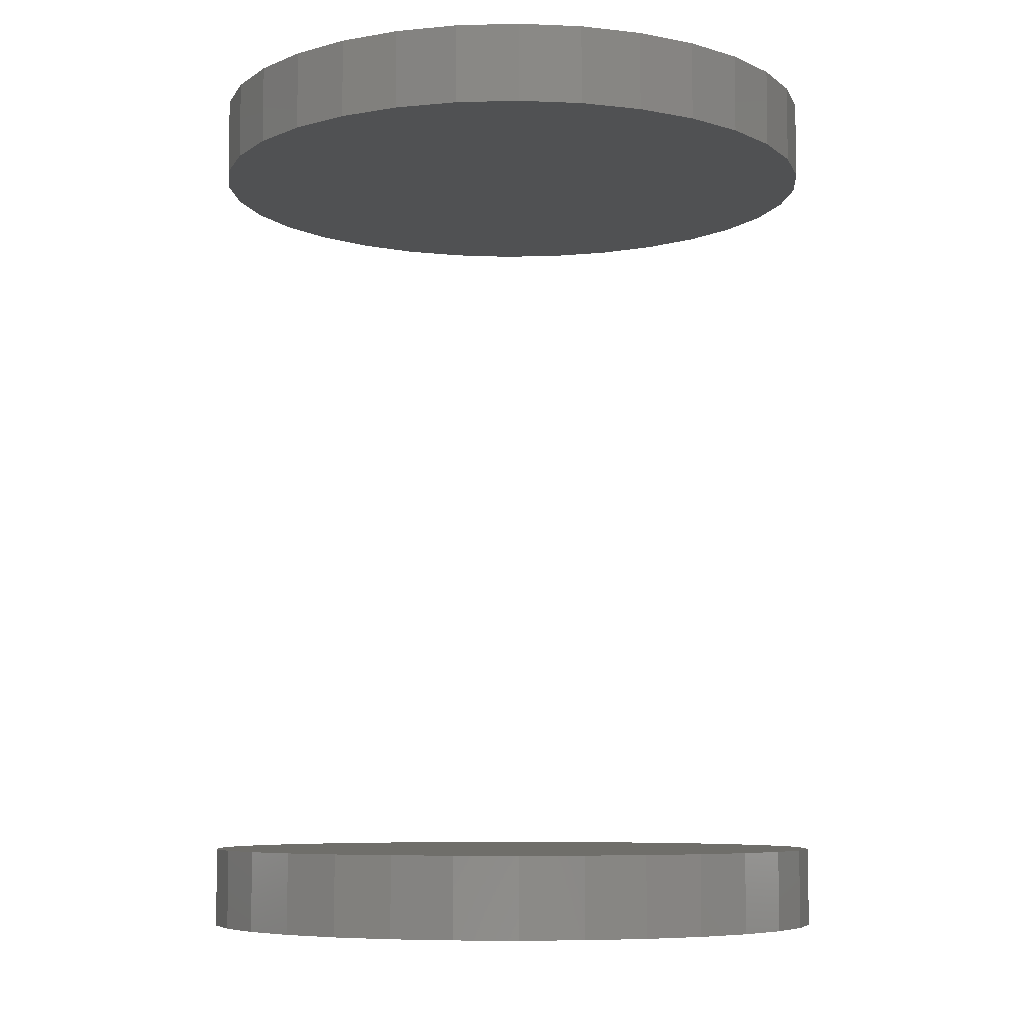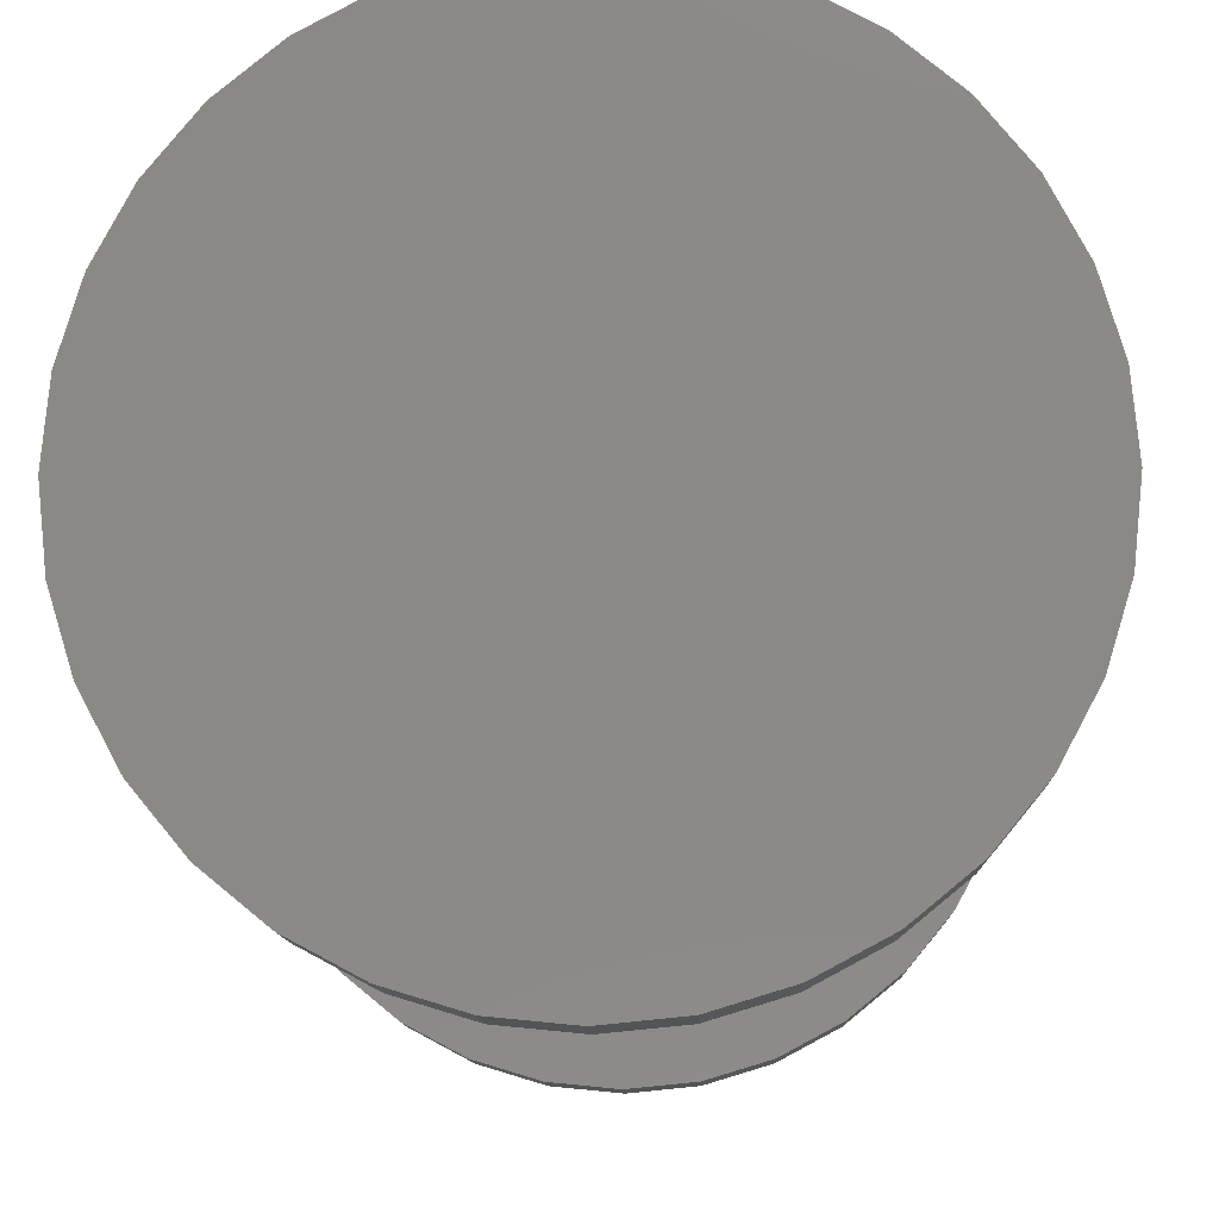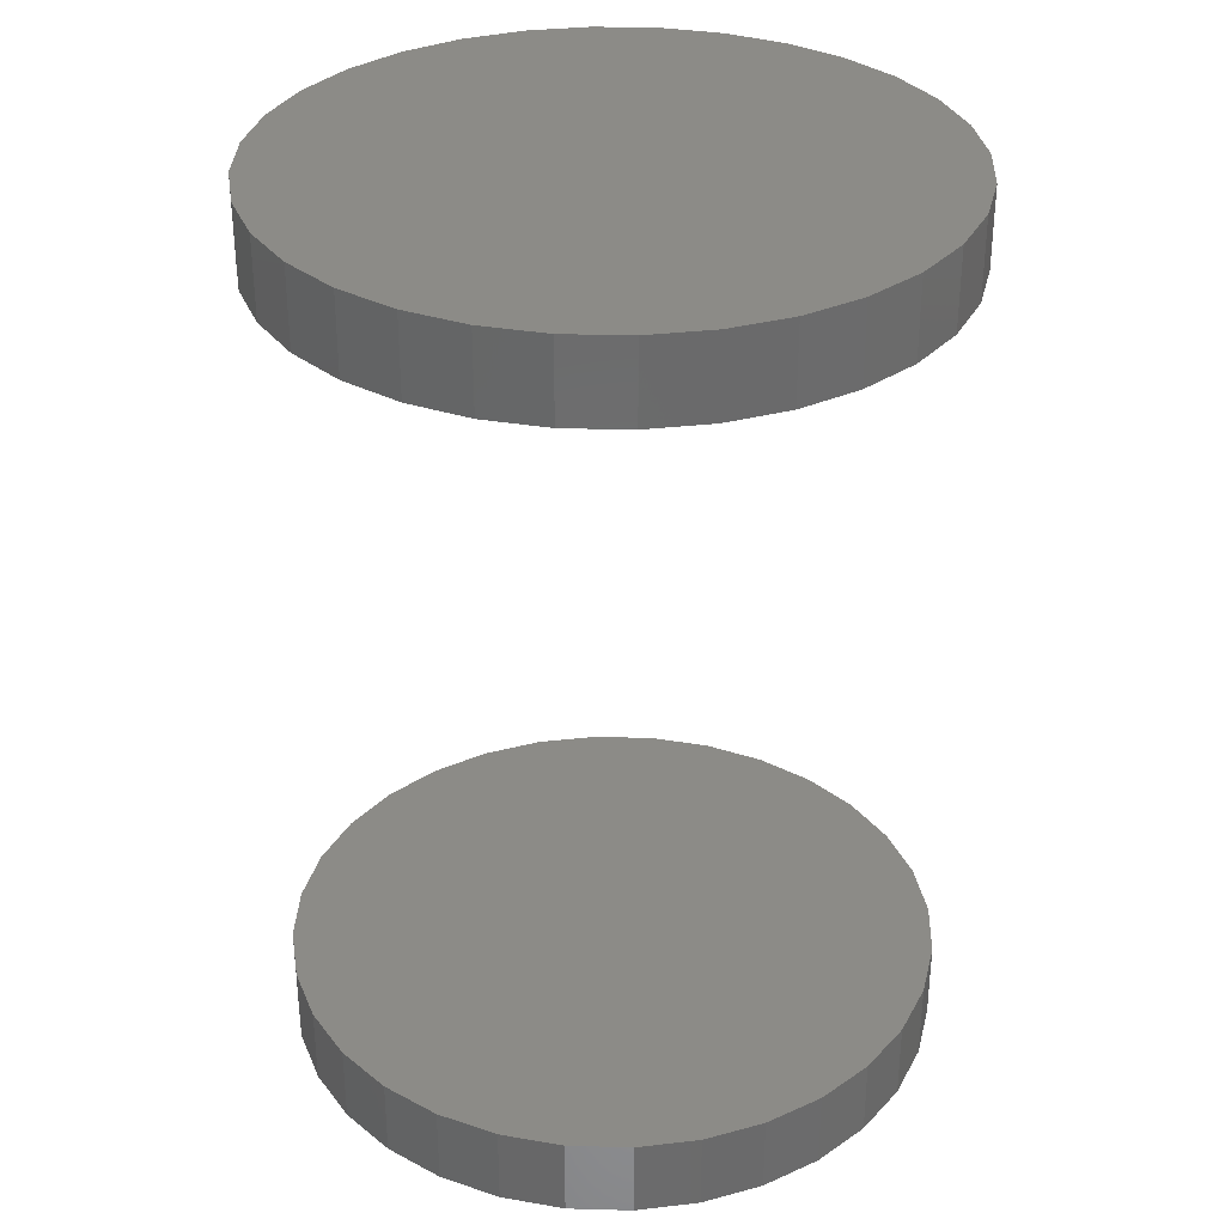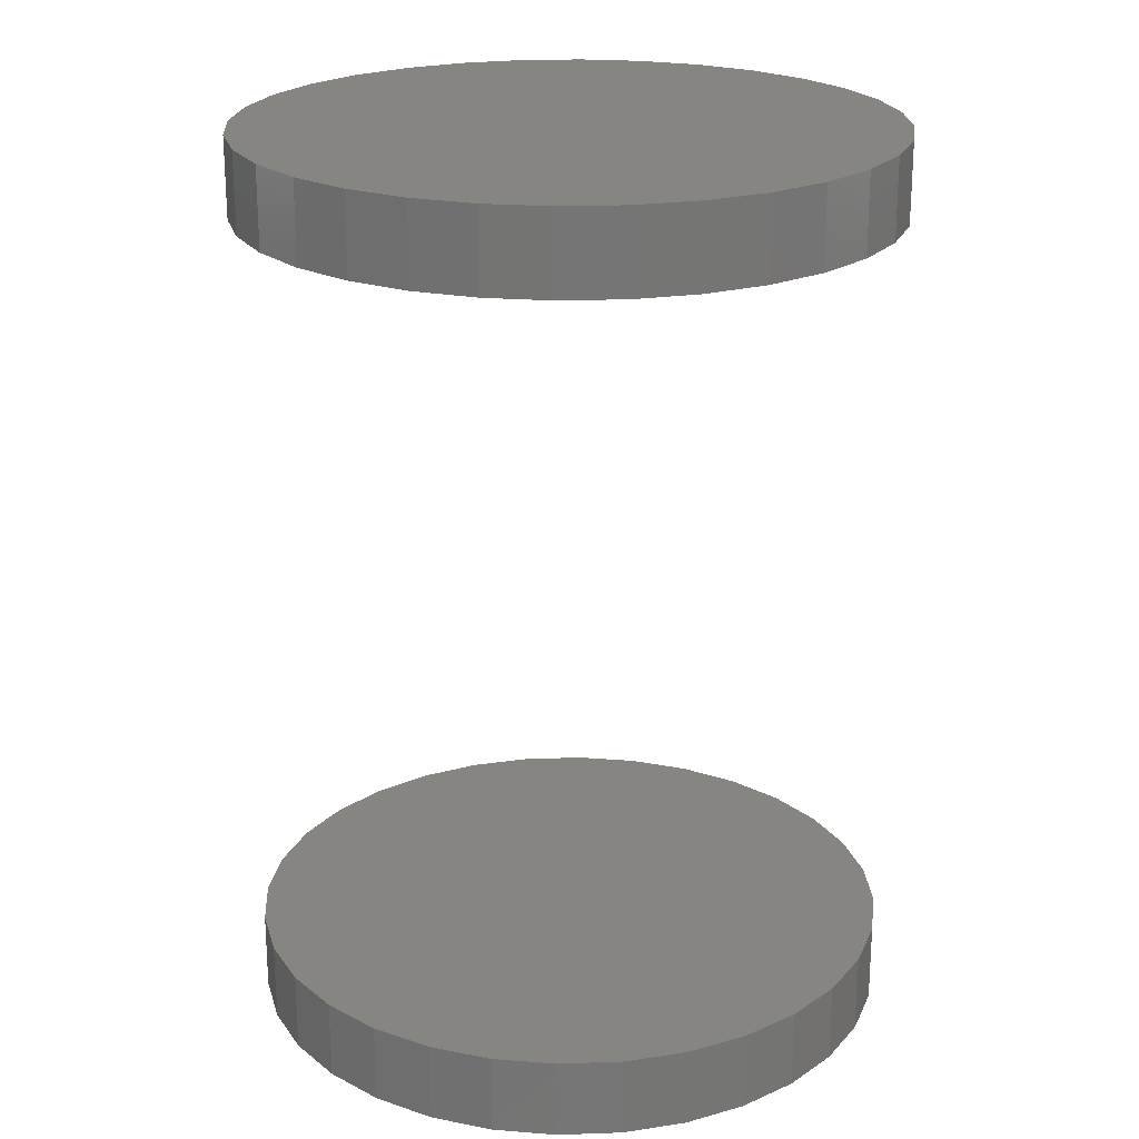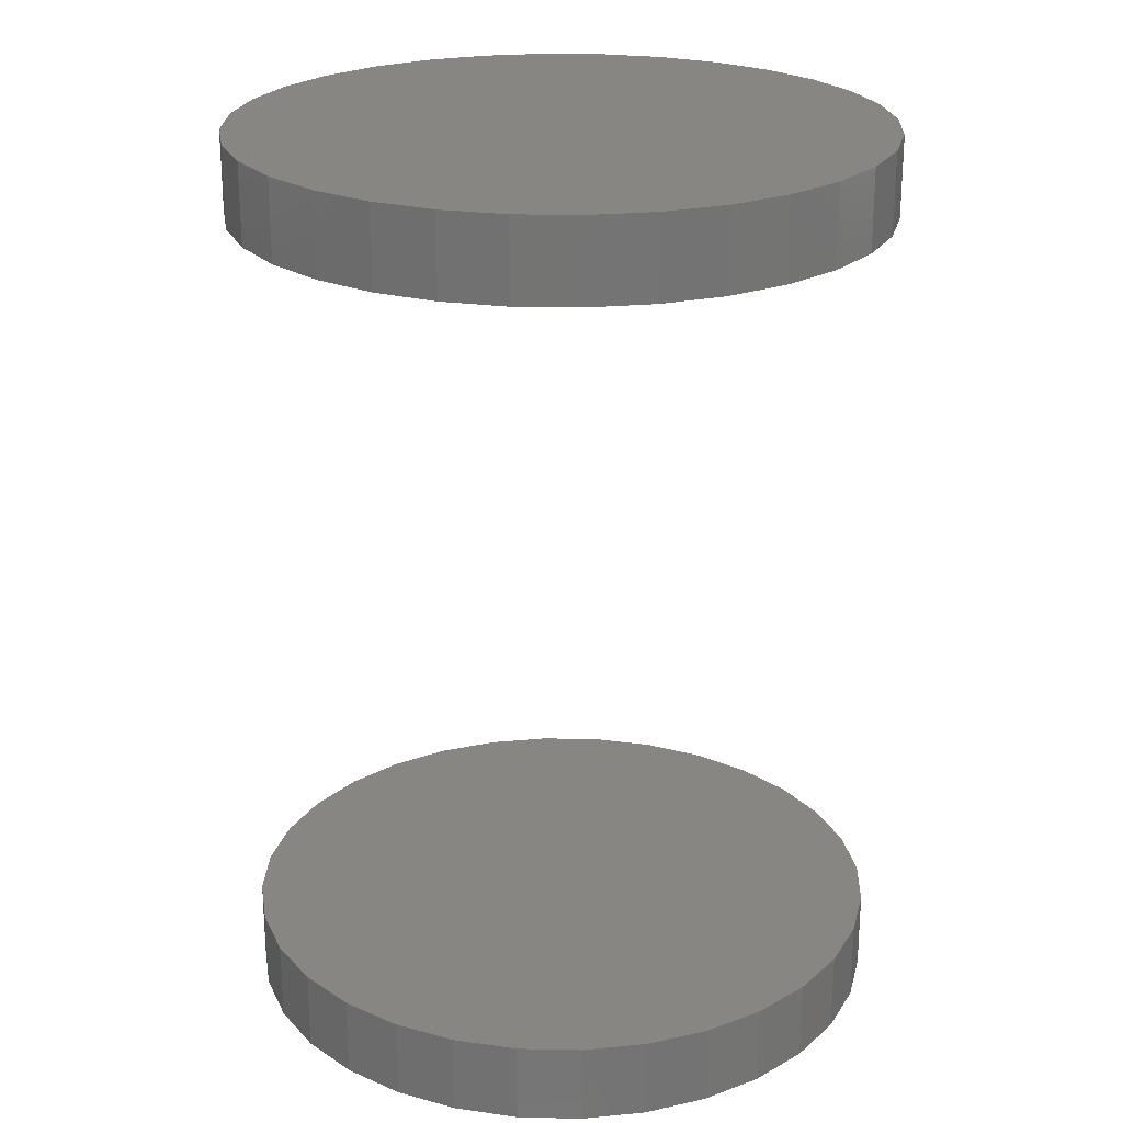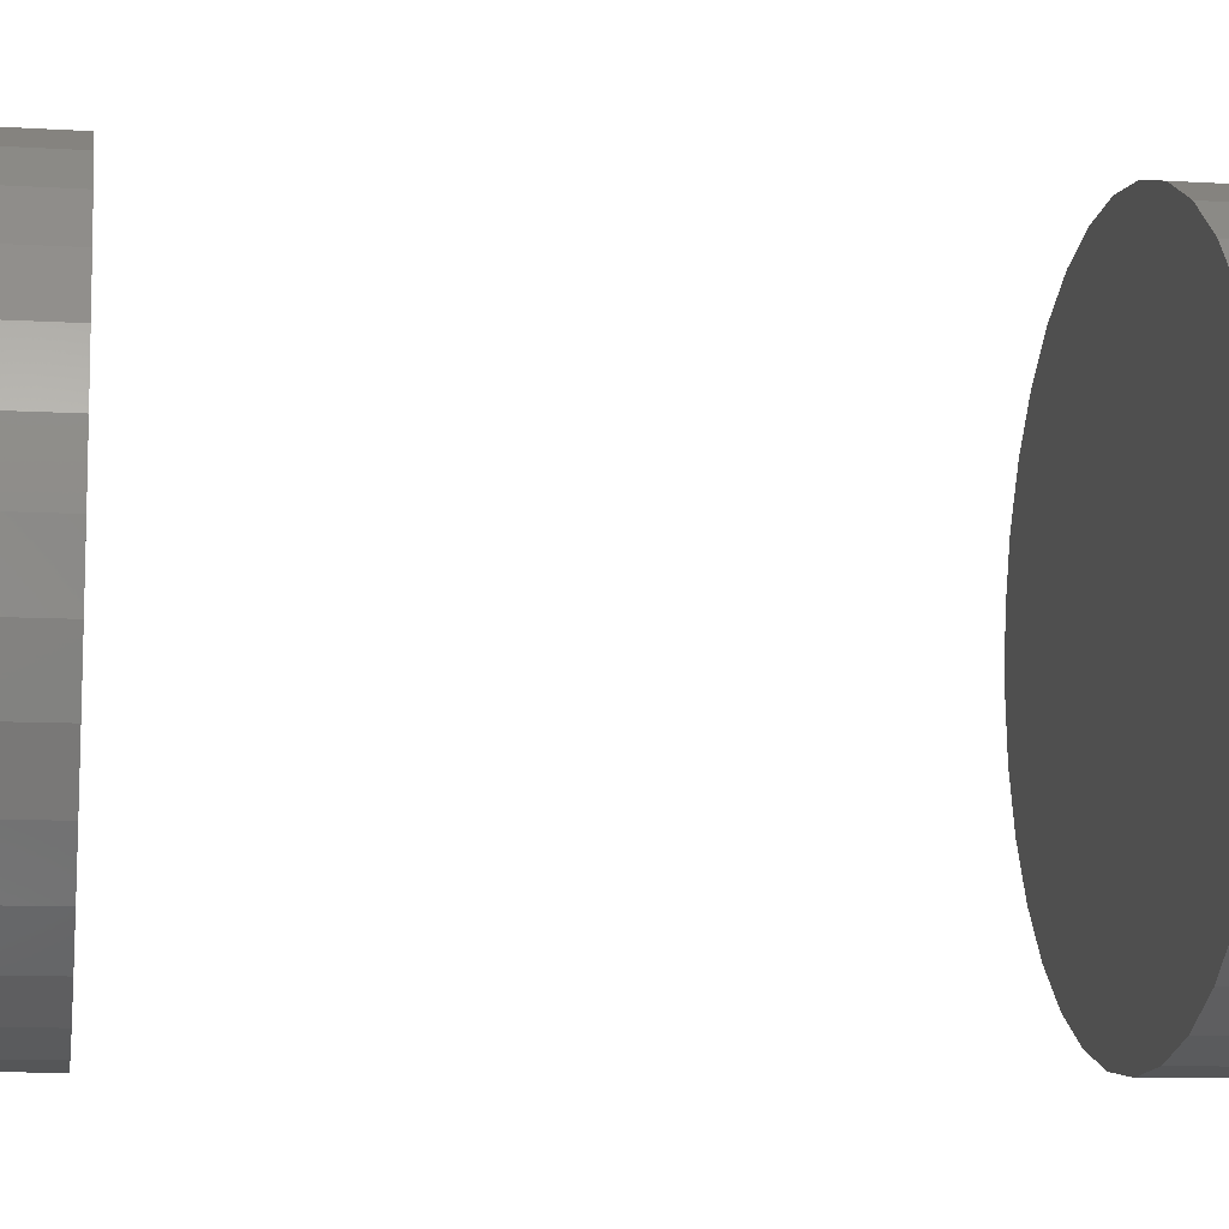
<metadata>
{"format":"stl","ext":"stl","renderer":"f3d","projection":"perspective","resolution":1024,"background":"white","views":[{"elev":-7.3,"azim":167.5,"up":"+Y"},{"elev":-10.3,"azim":1.6,"up":"+Z"},{"elev":32.8,"azim":165.3,"up":"+Y"},{"elev":22.2,"azim":-99.1,"up":"+Y"},{"elev":23.5,"azim":-82.3,"up":"+Y"},{"elev":-9.2,"azim":80.9,"up":"+Z"}]}
</metadata>
<code>
# stl→obj: 128 verts, 248 faces
v 0.05526 -0.2344 0.002632
v 0.05526 -0.2578 0.002632
v 0.05708 -0.2344 0.02111
v 0.05708 -0.2578 0.02111
v 0.06247 -0.2344 0.03889
v 0.06247 -0.2578 0.03889
v 0.07123 -0.2344 0.05526
v 0.07123 -0.2578 0.05526
v 0.08301 -0.2344 0.06962
v 0.08301 -0.2578 0.06962
v 0.09737 -0.2344 0.0814
v 0.09737 -0.2578 0.0814
v 0.1137 -0.2344 0.09016
v 0.1137 -0.2578 0.09016
v 0.1315 -0.2344 0.09555
v 0.1315 -0.2578 0.09555
v 0.15 -0.2344 0.09737
v 0.15 -0.2578 0.09737
v 0.1685 -0.2344 0.09555
v 0.1685 -0.2578 0.09555
v 0.1863 -0.2344 0.09016
v 0.1863 -0.2578 0.09016
v 0.2026 -0.2344 0.0814
v 0.2026 -0.2578 0.0814
v 0.217 -0.2344 0.06962
v 0.217 -0.2578 0.06962
v 0.2288 -0.2344 0.05526
v 0.2288 -0.2578 0.05526
v 0.2375 -0.2344 0.03889
v 0.2375 -0.2578 0.03889
v 0.2429 -0.2344 0.02111
v 0.2429 -0.2578 0.02111
v 0.2447 -0.2344 0.002632
v 0.2447 -0.2578 0.002632
v 0.05526 0.007812 0.002632
v 0.05526 -0.01562 0.002632
v 0.05708 0.007812 0.02111
v 0.05708 -0.01562 0.02111
v 0.06247 0.007812 0.03889
v 0.06247 -0.01562 0.03889
v 0.07123 0.007812 0.05526
v 0.07123 -0.01562 0.05526
v 0.08301 0.007812 0.06962
v 0.08301 -0.01562 0.06962
v 0.09737 0.007812 0.0814
v 0.09737 -0.01562 0.0814
v 0.1137 0.007812 0.09016
v 0.1137 -0.01562 0.09016
v 0.1315 0.007812 0.09555
v 0.1315 -0.01562 0.09555
v 0.15 0.007812 0.09737
v 0.15 -0.01562 0.09737
v 0.1685 0.007812 0.09555
v 0.1685 -0.01562 0.09555
v 0.1863 0.007812 0.09016
v 0.1863 -0.01562 0.09016
v 0.2026 0.007812 0.0814
v 0.2026 -0.01562 0.0814
v 0.217 0.007812 0.06962
v 0.217 -0.01562 0.06962
v 0.2288 0.007812 0.05526
v 0.2288 -0.01562 0.05526
v 0.2375 0.007812 0.03889
v 0.2375 -0.01562 0.03889
v 0.2429 0.007812 0.02111
v 0.2429 -0.01562 0.02111
v 0.2447 0.007812 0.002632
v 0.2447 -0.01562 0.002632
v 0.2429 -0.2344 -0.01585
v 0.2429 -0.2578 -0.01585
v 0.2375 -0.2344 -0.03362
v 0.2375 -0.2578 -0.03362
v 0.2288 -0.2344 -0.05
v 0.2288 -0.2578 -0.05
v 0.217 -0.2344 -0.06436
v 0.217 -0.2578 -0.06436
v 0.2026 -0.2344 -0.07614
v 0.2026 -0.2578 -0.07614
v 0.1863 -0.2344 -0.08489
v 0.1863 -0.2578 -0.08489
v 0.1685 -0.2344 -0.09028
v 0.1685 -0.2578 -0.09028
v 0.15 -0.2344 -0.09211
v 0.15 -0.2578 -0.09211
v 0.1315 -0.2344 -0.09028
v 0.1315 -0.2578 -0.09028
v 0.1137 -0.2344 -0.08489
v 0.1137 -0.2578 -0.08489
v 0.09737 -0.2344 -0.07614
v 0.09737 -0.2578 -0.07614
v 0.08301 -0.2344 -0.06436
v 0.08301 -0.2578 -0.06436
v 0.07123 -0.2344 -0.05
v 0.07123 -0.2578 -0.05
v 0.06247 -0.2344 -0.03362
v 0.06247 -0.2578 -0.03362
v 0.05708 -0.2344 -0.01585
v 0.05708 -0.2578 -0.01585
v 0.2429 0.007812 -0.01585
v 0.2429 -0.01562 -0.01585
v 0.2375 0.007812 -0.03362
v 0.2375 -0.01562 -0.03362
v 0.2288 0.007812 -0.05
v 0.2288 -0.01562 -0.05
v 0.217 0.007812 -0.06436
v 0.217 -0.01562 -0.06436
v 0.2026 0.007812 -0.07614
v 0.2026 -0.01562 -0.07614
v 0.1863 0.007812 -0.08489
v 0.1863 -0.01562 -0.08489
v 0.1685 0.007812 -0.09028
v 0.1685 -0.01562 -0.09028
v 0.15 0.007812 -0.09211
v 0.15 -0.01562 -0.09211
v 0.1315 0.007812 -0.09028
v 0.1315 -0.01562 -0.09028
v 0.1137 0.007812 -0.08489
v 0.1137 -0.01562 -0.08489
v 0.09737 0.007812 -0.07614
v 0.09737 -0.01562 -0.07614
v 0.08301 0.007812 -0.06436
v 0.08301 -0.01562 -0.06436
v 0.07123 0.007812 -0.05
v 0.07123 -0.01562 -0.05
v 0.06247 0.007812 -0.03362
v 0.06247 -0.01562 -0.03362
v 0.05708 0.007812 -0.01585
v 0.05708 -0.01562 -0.01585
f 1 2 3
f 3 2 4
f 3 4 5
f 5 4 6
f 5 6 7
f 7 6 8
f 7 8 9
f 9 8 10
f 9 10 11
f 11 10 12
f 11 12 13
f 13 12 14
f 13 14 15
f 15 14 16
f 15 16 17
f 17 16 18
f 17 18 19
f 19 18 20
f 19 20 21
f 21 20 22
f 21 22 23
f 23 22 24
f 23 24 25
f 25 24 26
f 25 26 27
f 27 26 28
f 27 28 29
f 29 28 30
f 29 30 31
f 31 30 32
f 31 32 33
f 33 32 34
f 35 36 37
f 37 36 38
f 37 38 39
f 39 38 40
f 39 40 41
f 41 40 42
f 41 42 43
f 43 42 44
f 43 44 45
f 45 44 46
f 45 46 47
f 47 46 48
f 47 48 49
f 49 48 50
f 49 50 51
f 51 50 52
f 51 52 53
f 53 52 54
f 53 54 55
f 55 54 56
f 55 56 57
f 57 56 58
f 57 58 59
f 59 58 60
f 59 60 61
f 61 60 62
f 61 62 63
f 63 62 64
f 63 64 65
f 65 64 66
f 65 66 67
f 67 66 68
f 33 34 69
f 69 34 70
f 69 70 71
f 71 70 72
f 71 72 73
f 73 72 74
f 73 74 75
f 75 74 76
f 75 76 77
f 77 76 78
f 77 78 79
f 79 78 80
f 79 80 81
f 81 80 82
f 81 82 83
f 83 82 84
f 83 84 85
f 85 84 86
f 85 86 87
f 87 86 88
f 87 88 89
f 89 88 90
f 89 90 91
f 91 90 92
f 91 92 93
f 93 92 94
f 93 94 95
f 95 94 96
f 95 96 97
f 97 96 98
f 97 98 1
f 1 98 2
f 67 68 99
f 99 68 100
f 99 100 101
f 101 100 102
f 101 102 103
f 103 102 104
f 103 104 105
f 105 104 106
f 105 106 107
f 107 106 108
f 107 108 109
f 109 108 110
f 109 110 111
f 111 110 112
f 111 112 113
f 113 112 114
f 113 114 115
f 115 114 116
f 115 116 117
f 117 116 118
f 117 118 119
f 119 118 120
f 119 120 121
f 121 120 122
f 121 122 123
f 123 122 124
f 123 124 125
f 125 124 126
f 125 126 127
f 127 126 128
f 127 128 35
f 35 128 36
f 50 54 52
f 54 50 48
f 54 48 56
f 56 48 46
f 56 46 58
f 108 118 110
f 110 118 116
f 110 116 112
f 112 116 114
f 58 46 60
f 60 46 44
f 60 44 62
f 62 44 42
f 62 42 64
f 64 42 40
f 64 40 66
f 66 40 38
f 66 38 68
f 68 38 36
f 68 36 100
f 100 36 128
f 100 128 102
f 102 128 126
f 102 126 104
f 104 126 124
f 104 124 106
f 106 124 122
f 106 122 108
f 108 122 120
f 108 120 118
f 17 19 15
f 13 15 19
f 21 13 19
f 11 13 21
f 23 11 21
f 79 87 77
f 85 87 79
f 81 85 79
f 83 85 81
f 87 89 77
f 77 89 91
f 77 91 75
f 75 91 93
f 75 93 73
f 73 93 95
f 73 95 71
f 71 95 97
f 71 97 69
f 69 97 1
f 69 1 33
f 33 1 3
f 33 3 31
f 31 3 5
f 31 5 29
f 29 5 7
f 29 7 27
f 27 7 9
f 27 9 25
f 25 9 11
f 25 11 23
f 51 53 49
f 47 49 53
f 55 47 53
f 45 47 55
f 57 45 55
f 109 117 107
f 115 117 109
f 111 115 109
f 113 115 111
f 117 119 107
f 107 119 121
f 107 121 105
f 105 121 123
f 105 123 103
f 103 123 125
f 103 125 101
f 101 125 127
f 101 127 99
f 99 127 35
f 99 35 67
f 67 35 37
f 67 37 65
f 65 37 39
f 65 39 63
f 63 39 41
f 63 41 61
f 61 41 43
f 61 43 59
f 59 43 45
f 59 45 57
f 16 20 18
f 20 16 14
f 20 14 22
f 22 14 12
f 22 12 24
f 78 88 80
f 80 88 86
f 80 86 82
f 82 86 84
f 24 12 26
f 26 12 10
f 26 10 28
f 28 10 8
f 28 8 30
f 30 8 6
f 30 6 32
f 32 6 4
f 32 4 34
f 34 4 2
f 34 2 70
f 70 2 98
f 70 98 72
f 72 98 96
f 72 96 74
f 74 96 94
f 74 94 76
f 76 94 92
f 76 92 78
f 78 92 90
f 78 90 88

</code>
